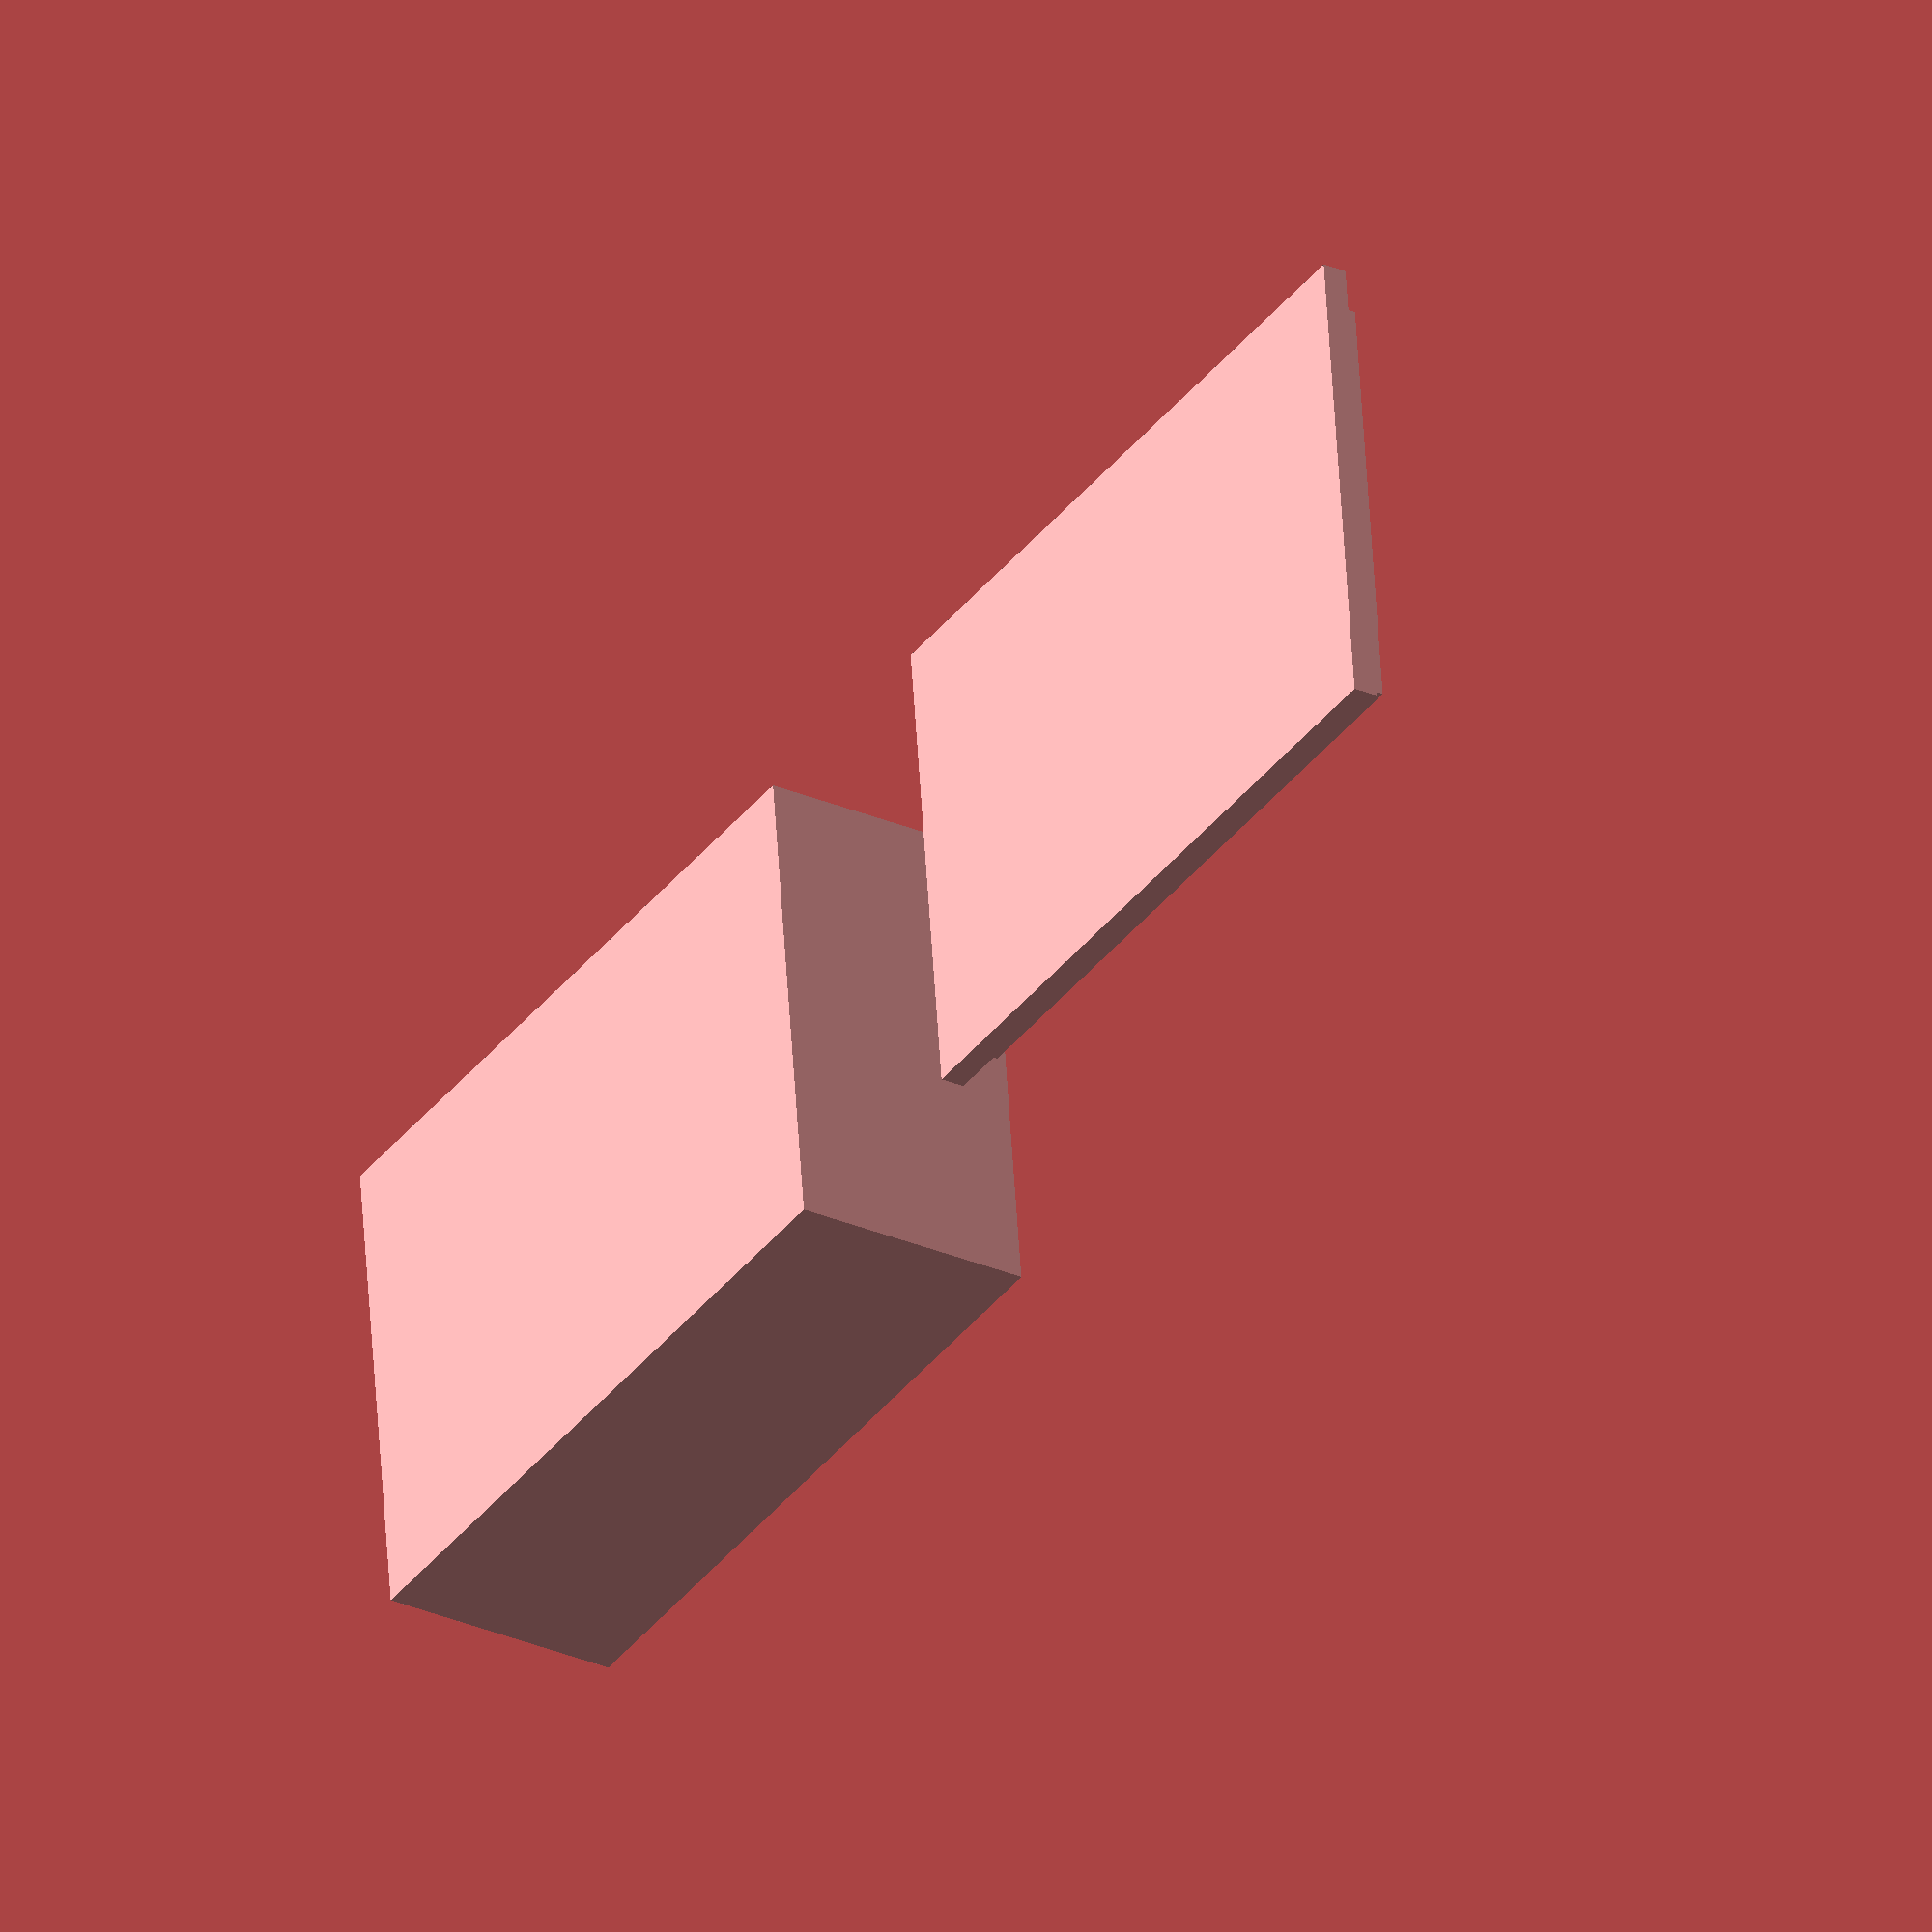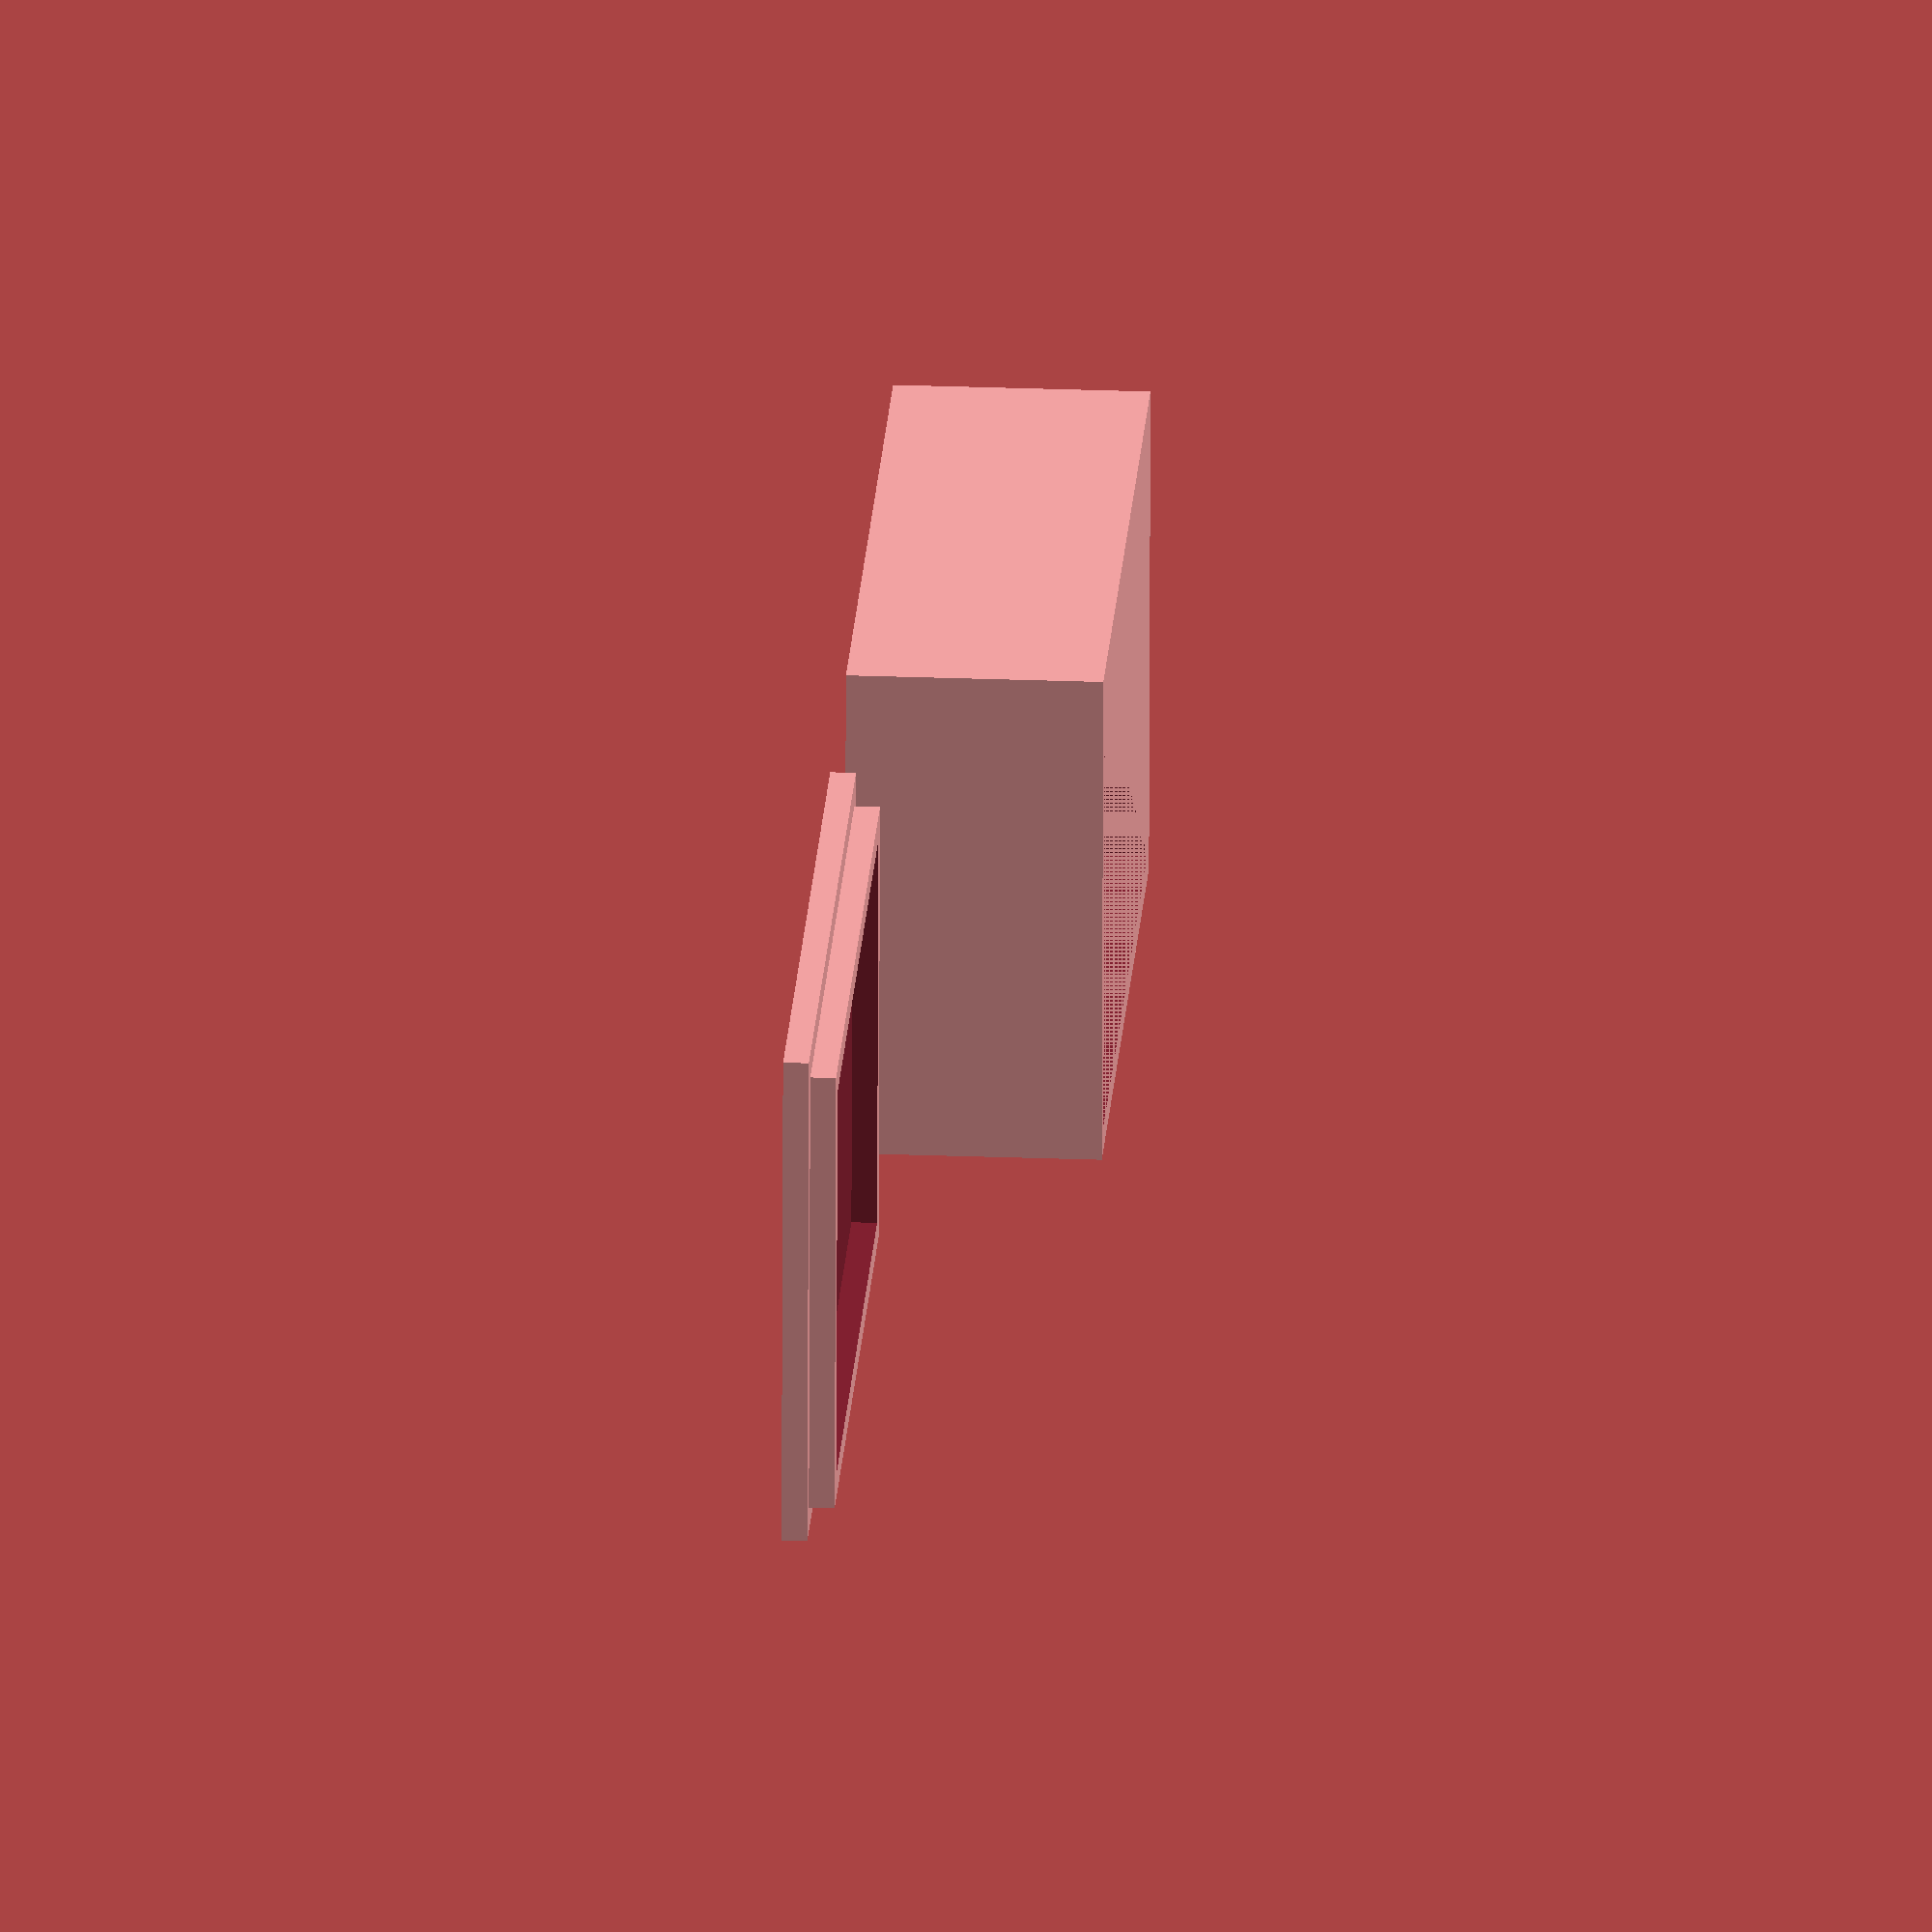
<openscad>
module box(l, w, h, t)
{
  t2 = t * 2;
  difference()
  {
    cube( size=[l,w,h] );
    translate([t,t,t])
      cube( size=[l-t2, w-t2, h-t]) ;
  }
}

module lid(l, w, t)
{
  t2 = t * 2;
  t4 = t * 4;
  difference()
  {
    union()
    {
      cube( size=[l, w, t] );
      translate( [t, t, t*0.5] )
        cube( size=[l-t2, w-t2, t*1.5] );
    }
    translate( [t2, t2, t] )
      cube( size=[l-t4, w-t4, t2] );
  }
}

module support(dl, dw, h, od, id)
{
	// TBD: PCB support posts
}

module case()
{
	// TBD: case with PCB and lid attachment supports
}

// Try it out
l = 30;		// Length
w = 20;		// Width
h = 10;		// Height
t = 1;		// Wall thickness
s = 5;		// Spacing

translate([s,0,0])
  box(l, w, h, t);

translate([-s-l, 0, 0])
  lid(l, w, t);

</openscad>
<views>
elev=29.1 azim=6.4 roll=237.5 proj=o view=solid
elev=335.1 azim=2.8 roll=273.5 proj=o view=wireframe
</views>
